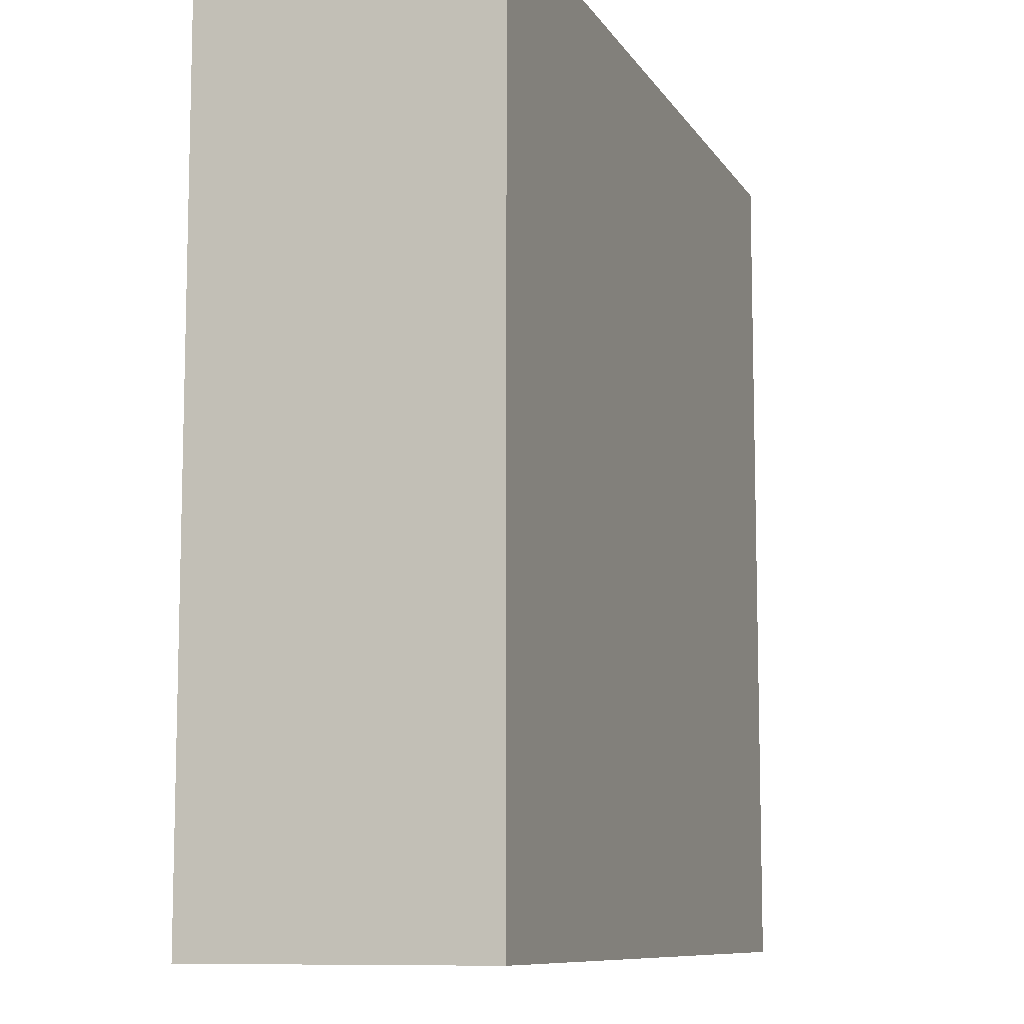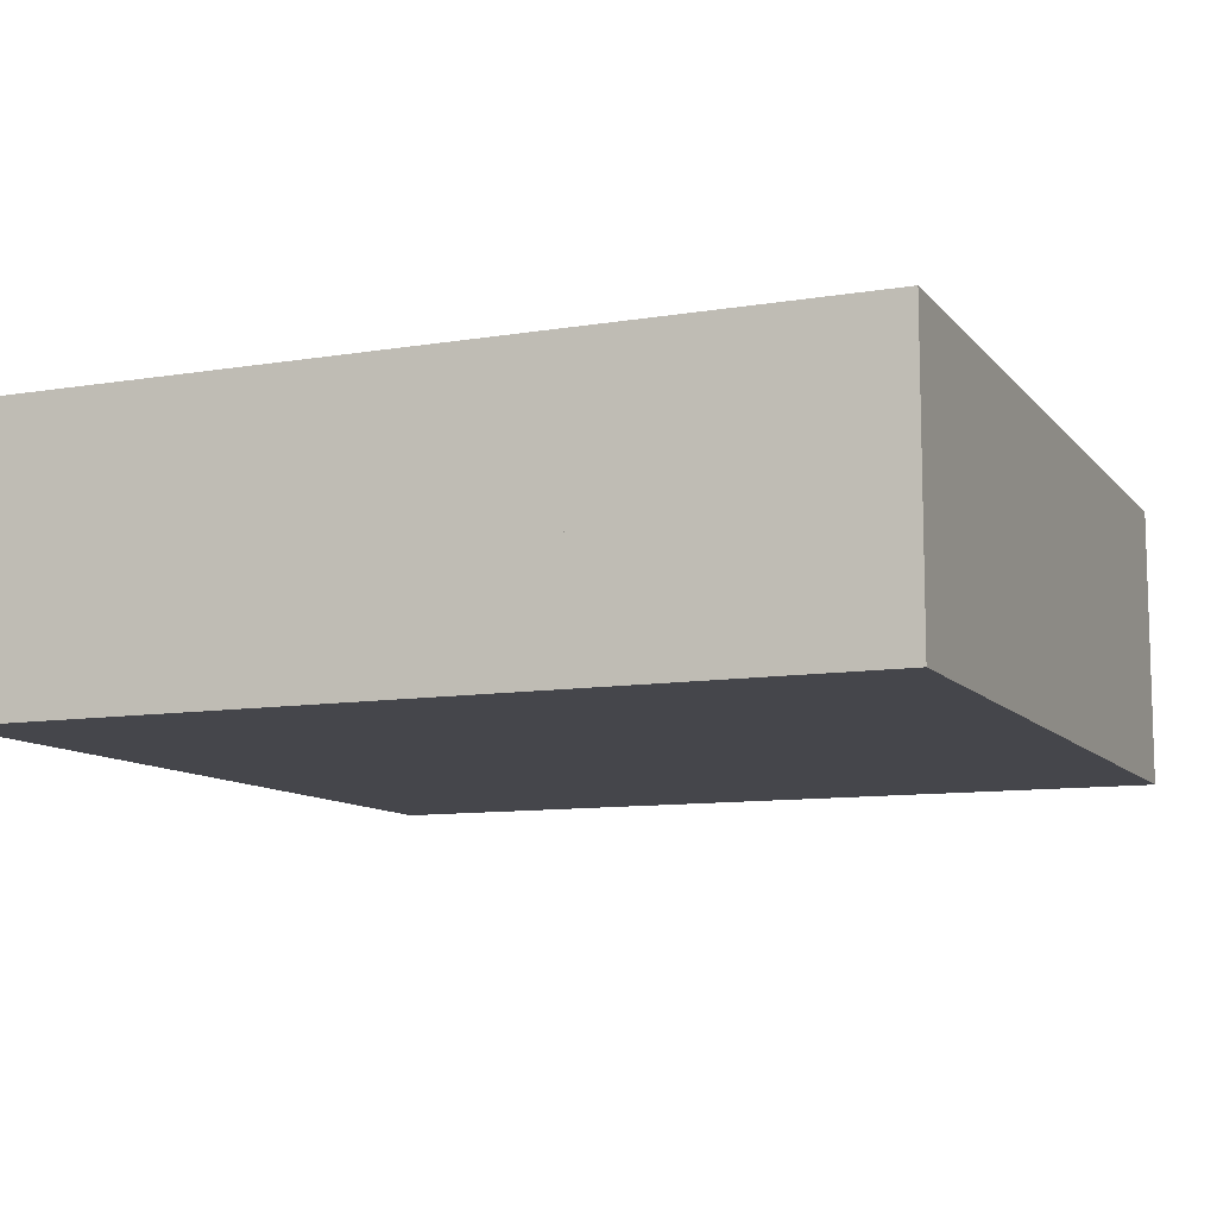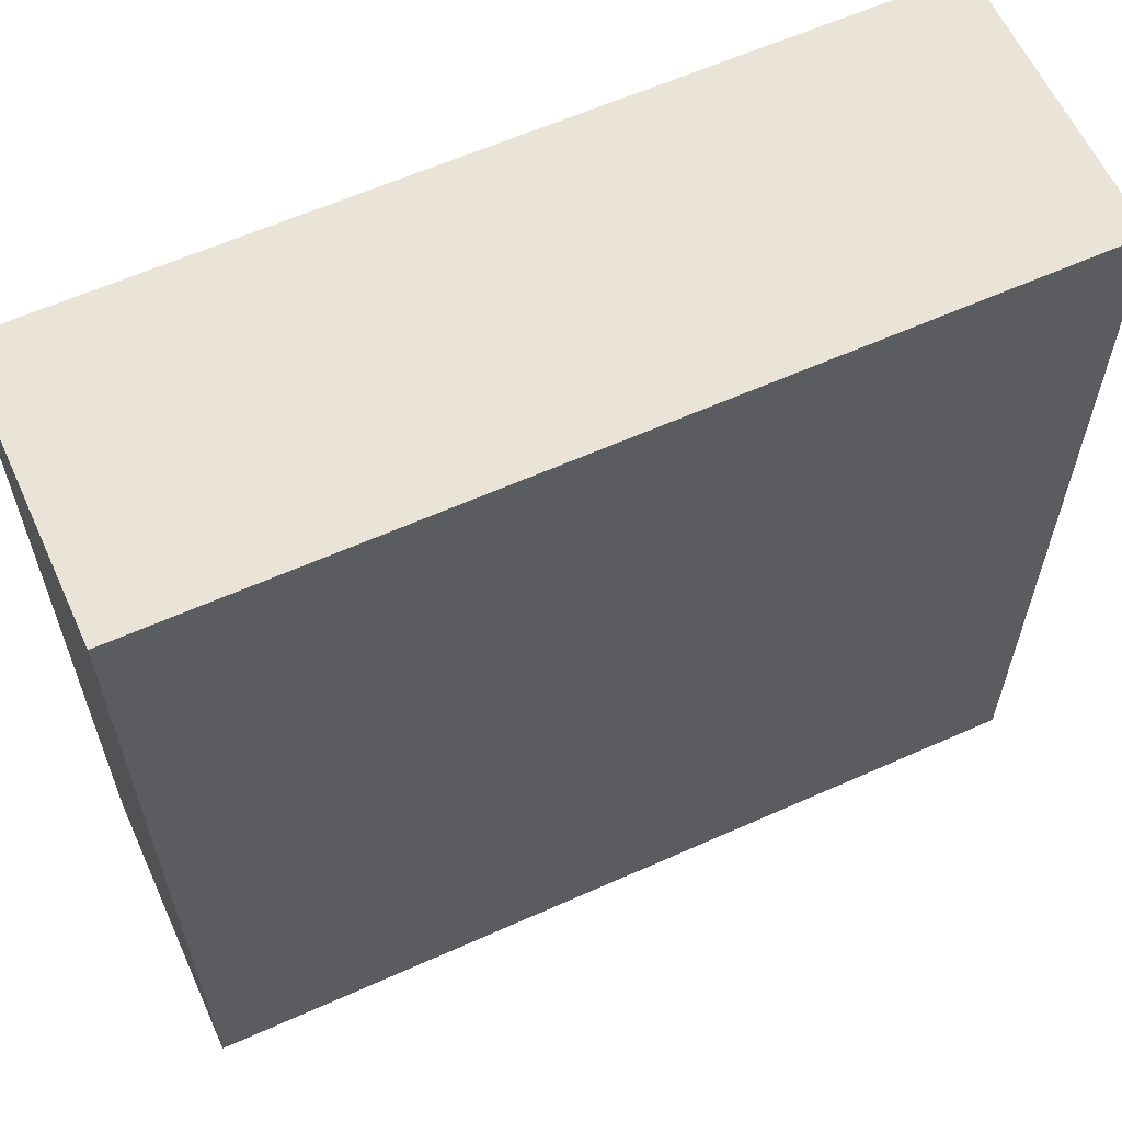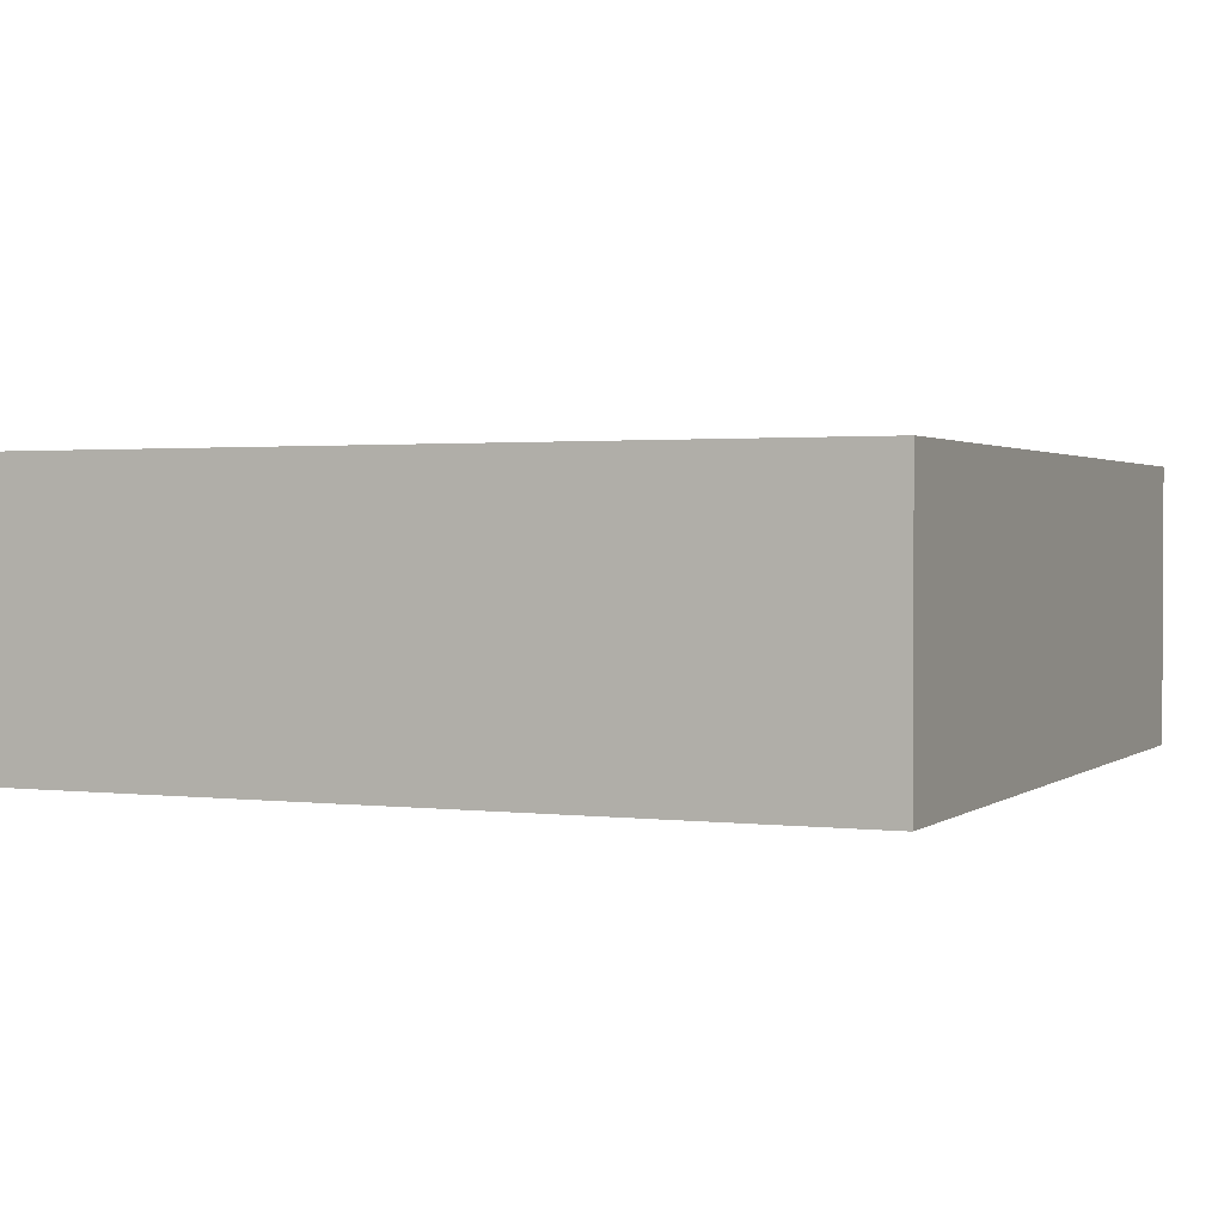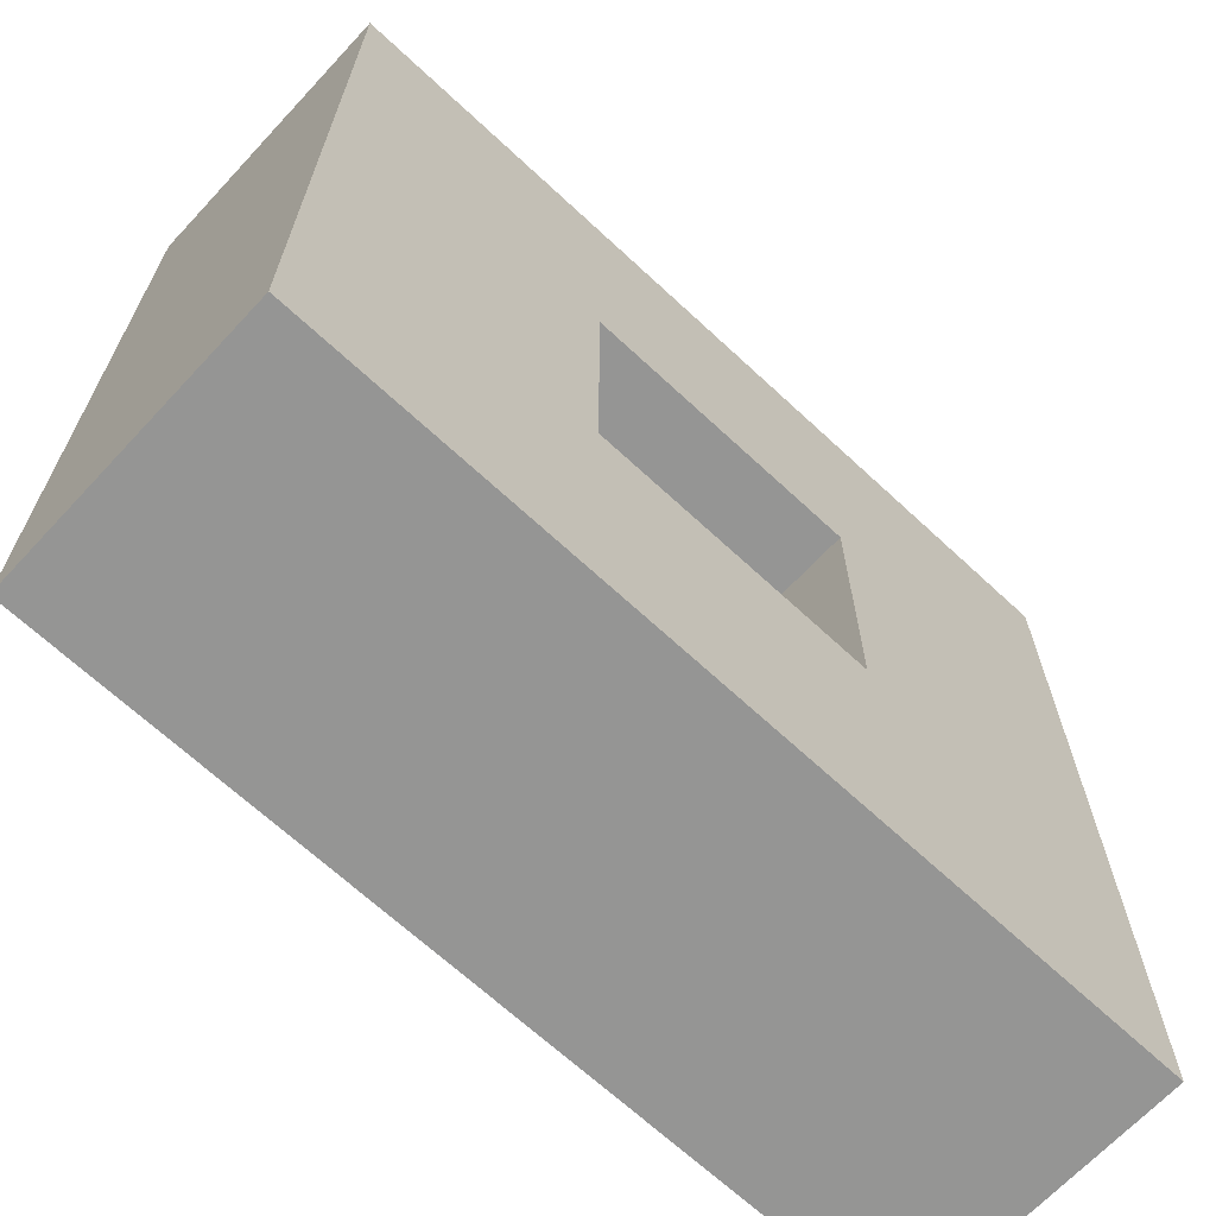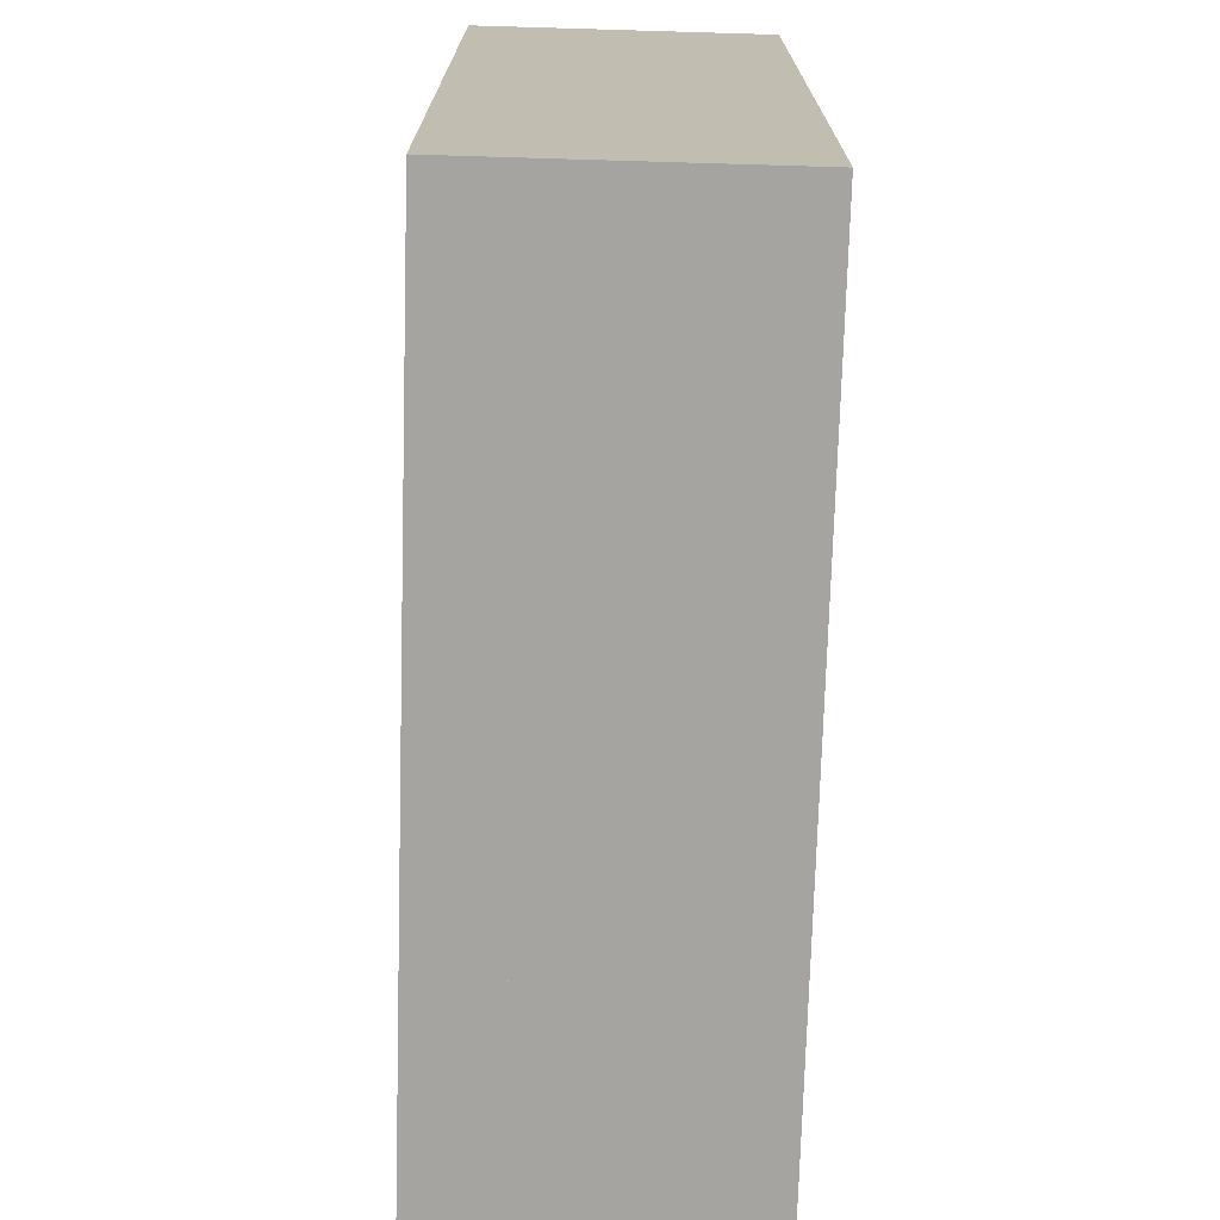
<metadata>
{"format":"obj","ext":"obj","renderer":"f3d","projection":"perspective","resolution":1024,"background":"white","views":[{"elev":-9.4,"azim":-71.0,"up":"+Z"},{"elev":-10.1,"azim":22.8,"up":"+Y"},{"elev":61.1,"azim":-24.5,"up":"+Z"},{"elev":1.6,"azim":114.0,"up":"+Y"},{"elev":-67.4,"azim":137.0,"up":"+Z"},{"elev":-73.3,"azim":88.3,"up":"+Z"}]}
</metadata>
<code>
o Cube.001
v -1 0 -1
v -1 2 -1
v -1 0 -3
v -1 2 -3
v 1 0 -1
v 1 2 -1
v 1 0 -3
v 1 2 -3
v 1 2 -1
v 1 2 -3
v 3 0 -1
v 3 2 -1
v 3 0 -3
v 3 2 -3
v 3 0 -1
v 3 2 -1
v 3 0 -3
v 3 2 -3
v -1 2 -1
v -1 2 -3
v 1 2 -1
v 1 2 -3
v 1 2 -1
v 1 2 -3
v 3 2 -1
v 3 2 -3
v 3 2 -1
v 3 2 -3
v 3 2 -1
v 3 2 -3
v 3 2 -1
v 3 2 -3
v -1 0 1
v -1 1 1
v -1 0 -1
v -1 1 -1
v 1 0 1
v 1 1 1
v 1 0 -1
v 1 1 -1
v -3 0 1
v -3 2 1
v -3 0 -1
v -3 2 -1
v -1 0 1
v -1 2 1
v -1 0 -1
v -1 2 -1
v -3 0 -3
v -3 2 -3
v -1 0 -3
v -1 2 -3
v -3 2 1
v -3 2 -1
v -1 2 1
v -1 2 -1
v -3 2 -3
v -1 2 -3
v 1 0 1
v 1 2 1
v 1 0 -1
v 1 2 -1
v 3 0 1
v 3 2 1
v 3 0 -1
v 3 2 -1
v 1 0 3
v 1 2 3
v 3 0 3
v 3 2 3
v 1 2 1
v 1 2 -1
v 3 2 1
v 3 2 -1
v 1 2 3
v 3 2 3
v -1 0 3
v -1 2 3
v -1 0 1
v -1 2 1
v 1 0 3
v 1 2 3
v 1 0 1
v 1 2 1
v -3 0 3
v -3 2 3
v -3 0 1
v -3 2 1
v -1 2 3
v -1 2 1
v 1 2 3
v 1 2 1
v -3 2 3
v -3 2 1
f 1 2 4 3
f 3 4 8 7
f 5 6 2 1
f 3 7 5 1
f 9 10 24 23
f 8 4 20 22
f 5 7 13 11
f 6 5 11 12
f 16 12 25 29
f 7 8 14 13
f 2 6 21 19
f 10 8 22 24
f 13 14 18 17
f 14 18 30 26
f 17 18 16 15
f 18 16 29 30
f 6 9 23 21
f 12 11 15 16
f 11 13 17 15
f 12 14 26 25
f 22 20 19 21
f 24 22 26 28
f 21 23 27 25
f 22 21 25 26
f 23 24 28 27
f 27 28 32 31
f 30 29 31 32
f 25 27 31 29
f 28 26 30 32
f 4 2 19 20
f 33 34 36 35
f 35 36 40 39
f 39 40 38 37
f 37 38 34 33
f 35 39 37 33
f 40 36 34 38
f 41 42 44 43
f 50 44 54 57
f 47 48 46 45
f 45 46 42 41
f 43 47 45 41
f 46 48 56 55
f 49 50 52 51
f 43 44 50 49
f 48 47 51 52
f 47 43 49 51
f 54 56 58 57
f 56 54 53 55
f 44 42 53 54
f 42 46 55 53
f 48 52 58 56
f 52 50 57 58
f 59 60 62 61
f 61 62 66 65
f 65 66 64 63
f 62 60 71 72
f 61 65 63 59
f 68 70 76 75
f 69 70 68 67
f 63 64 70 69
f 60 59 67 68
f 59 63 69 67
f 73 71 75 76
f 74 72 71 73
f 60 68 75 71
f 66 62 72 74
f 64 66 74 73
f 70 64 73 76
f 80 79 87 88
f 79 80 84 83
f 83 84 82 81
f 81 82 78 77
f 79 83 81 77
f 88 86 93 94
f 85 86 88 87
f 77 78 86 85
f 84 80 90 92
f 79 77 85 87
f 92 90 89 91
f 89 90 94 93
f 82 84 92 91
f 80 88 94 90
f 78 82 91 89
f 86 78 89 93

</code>
